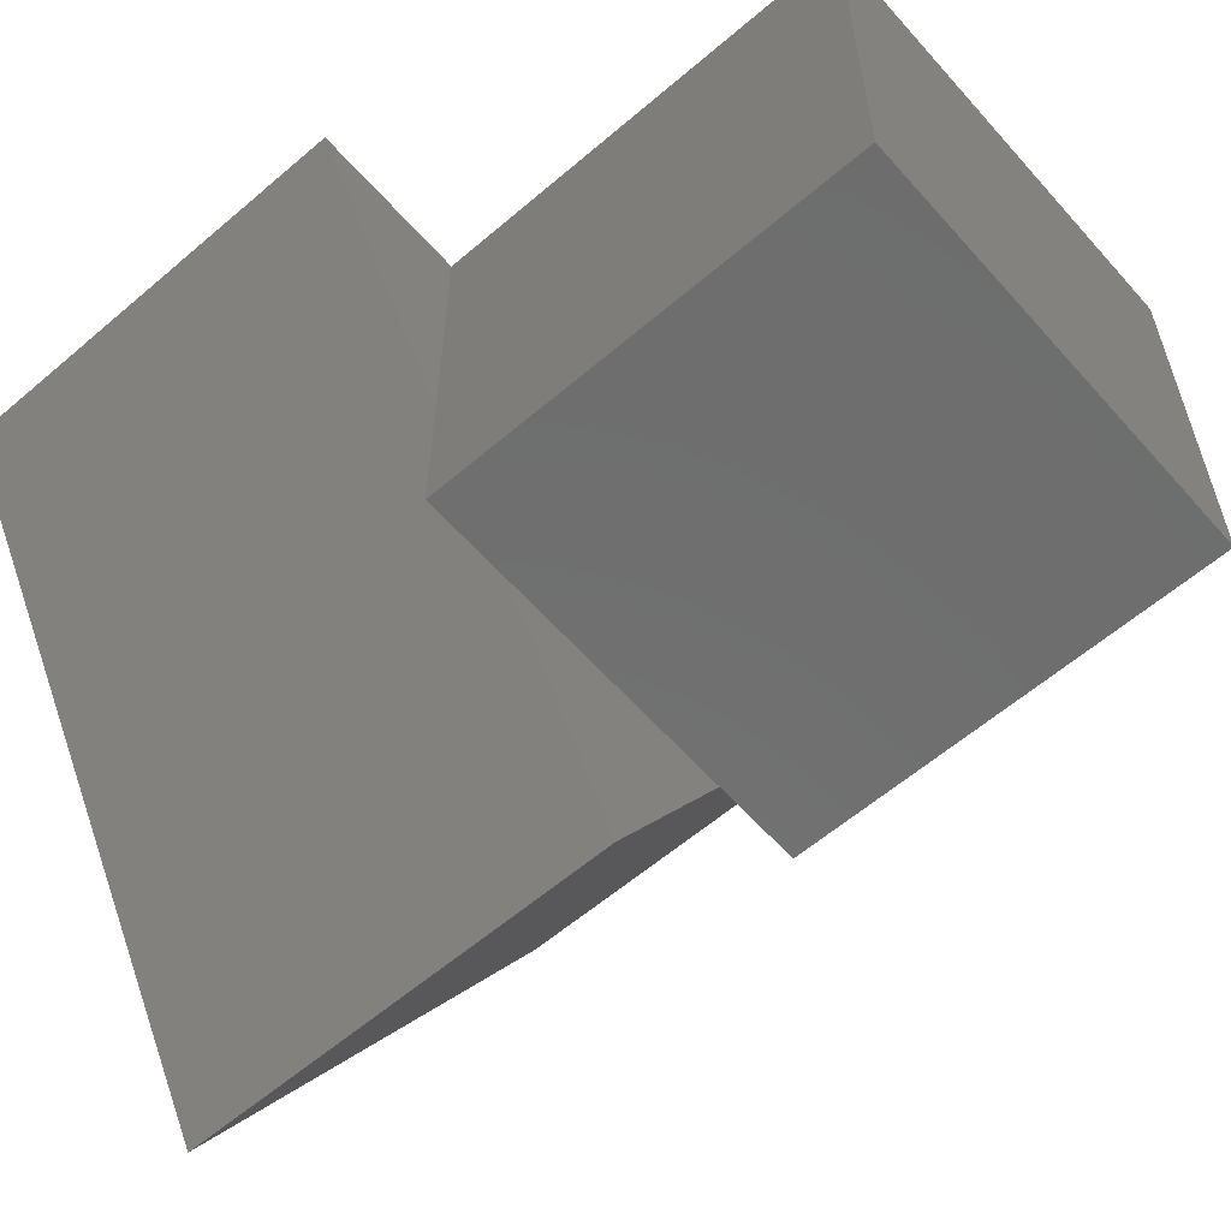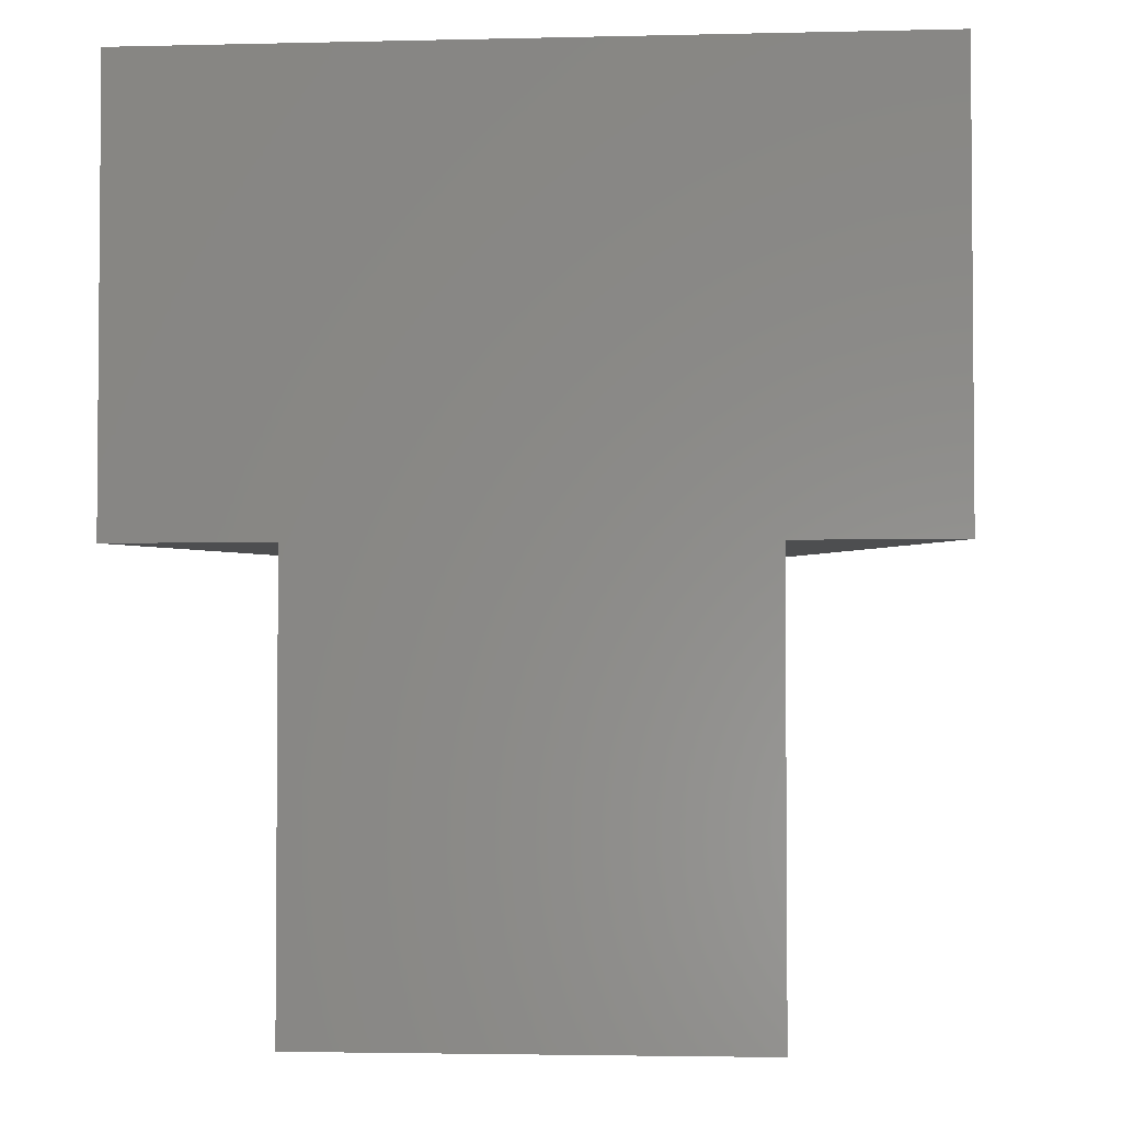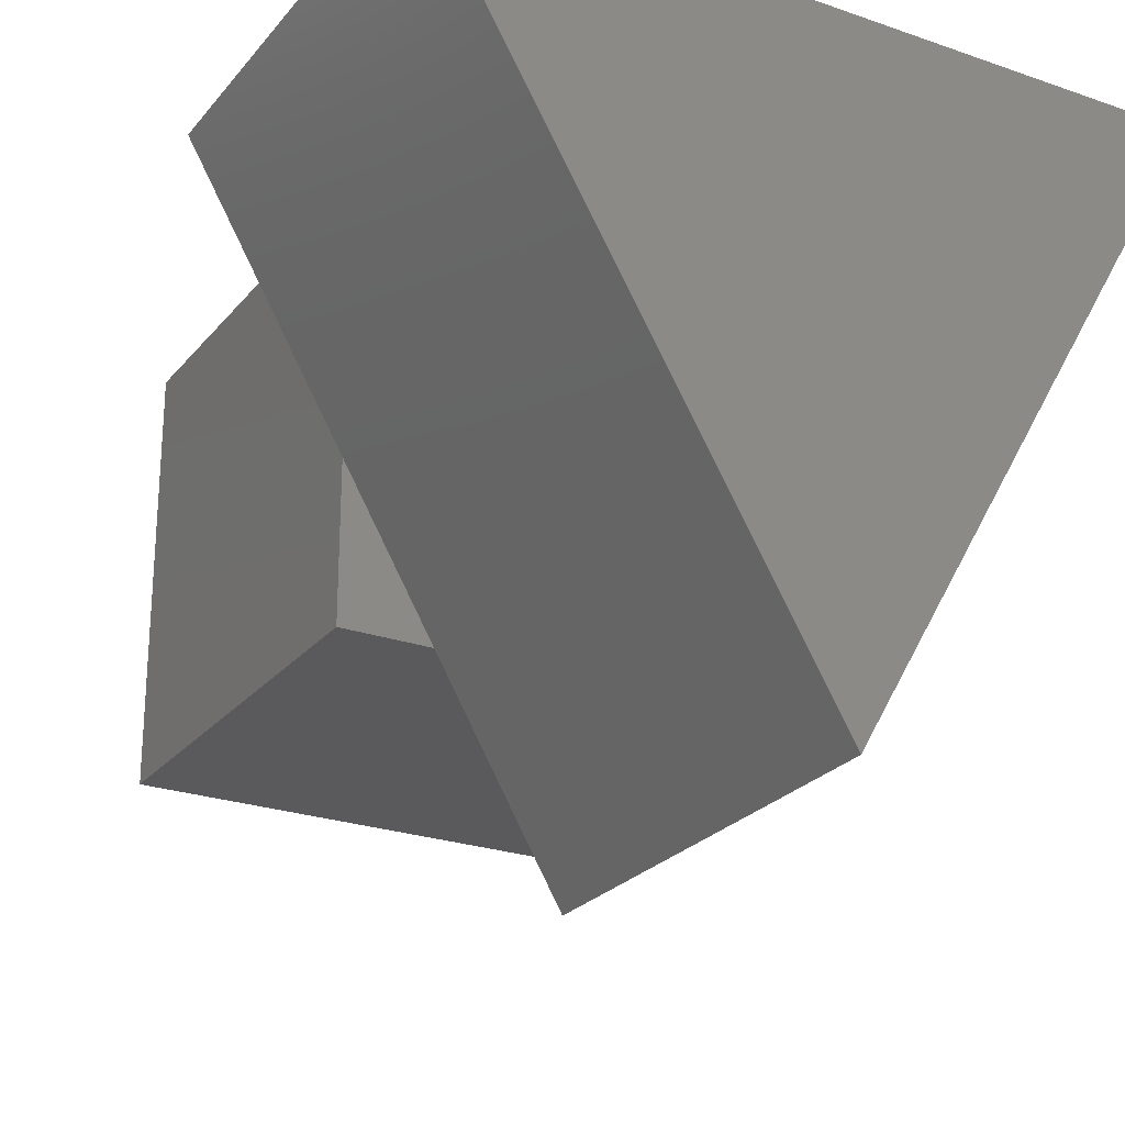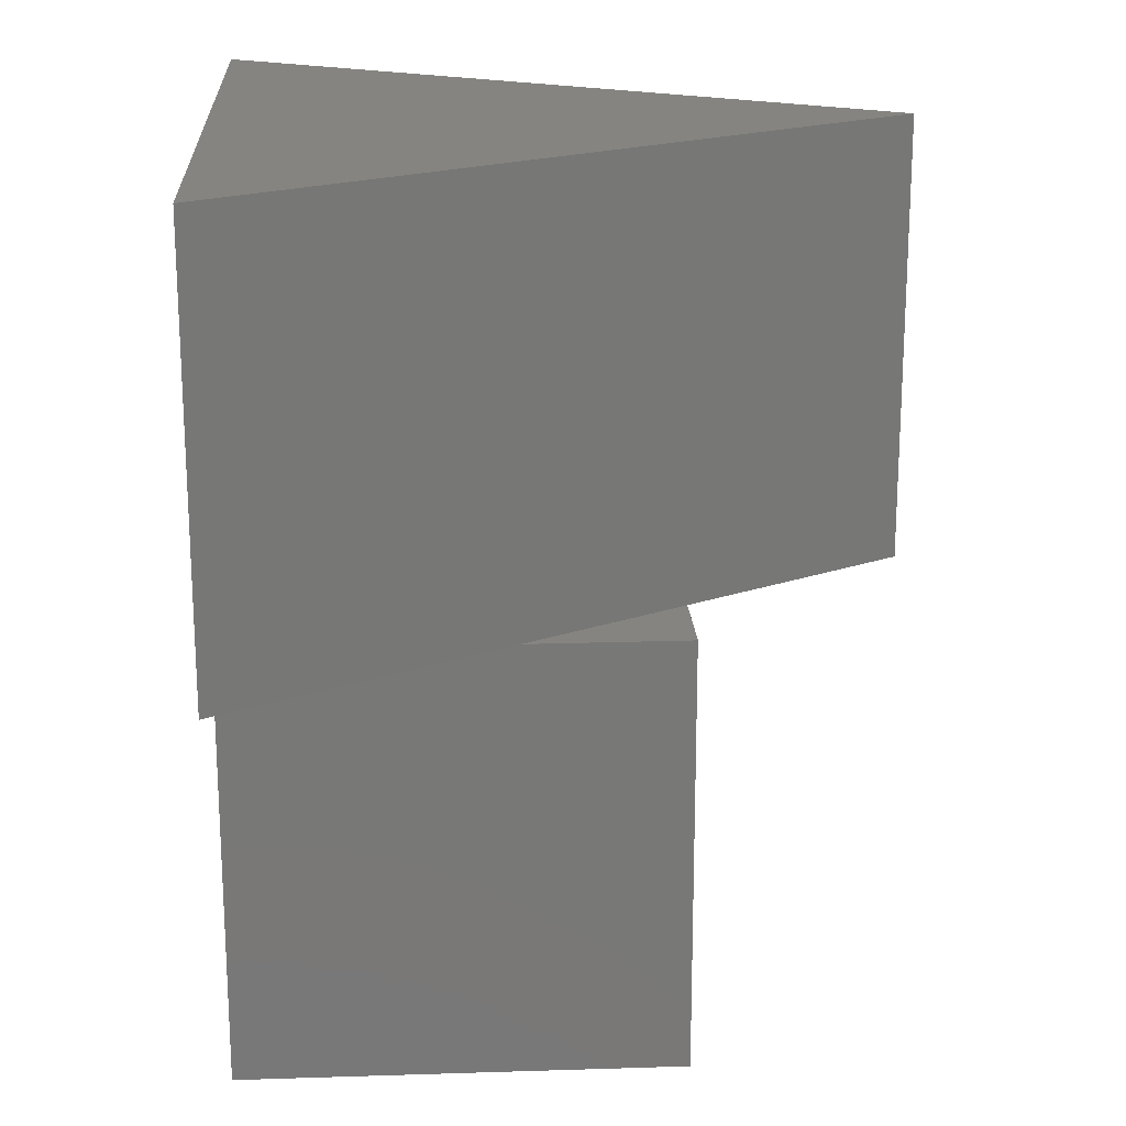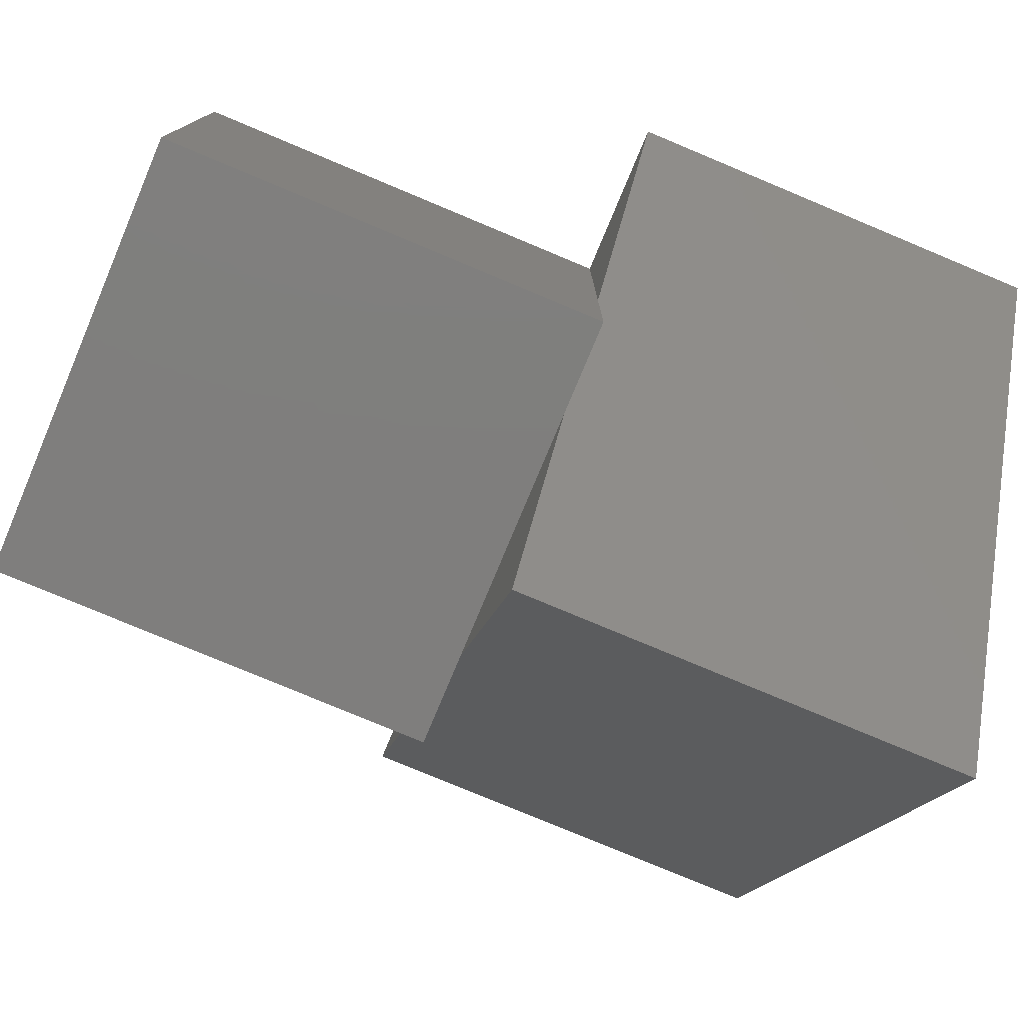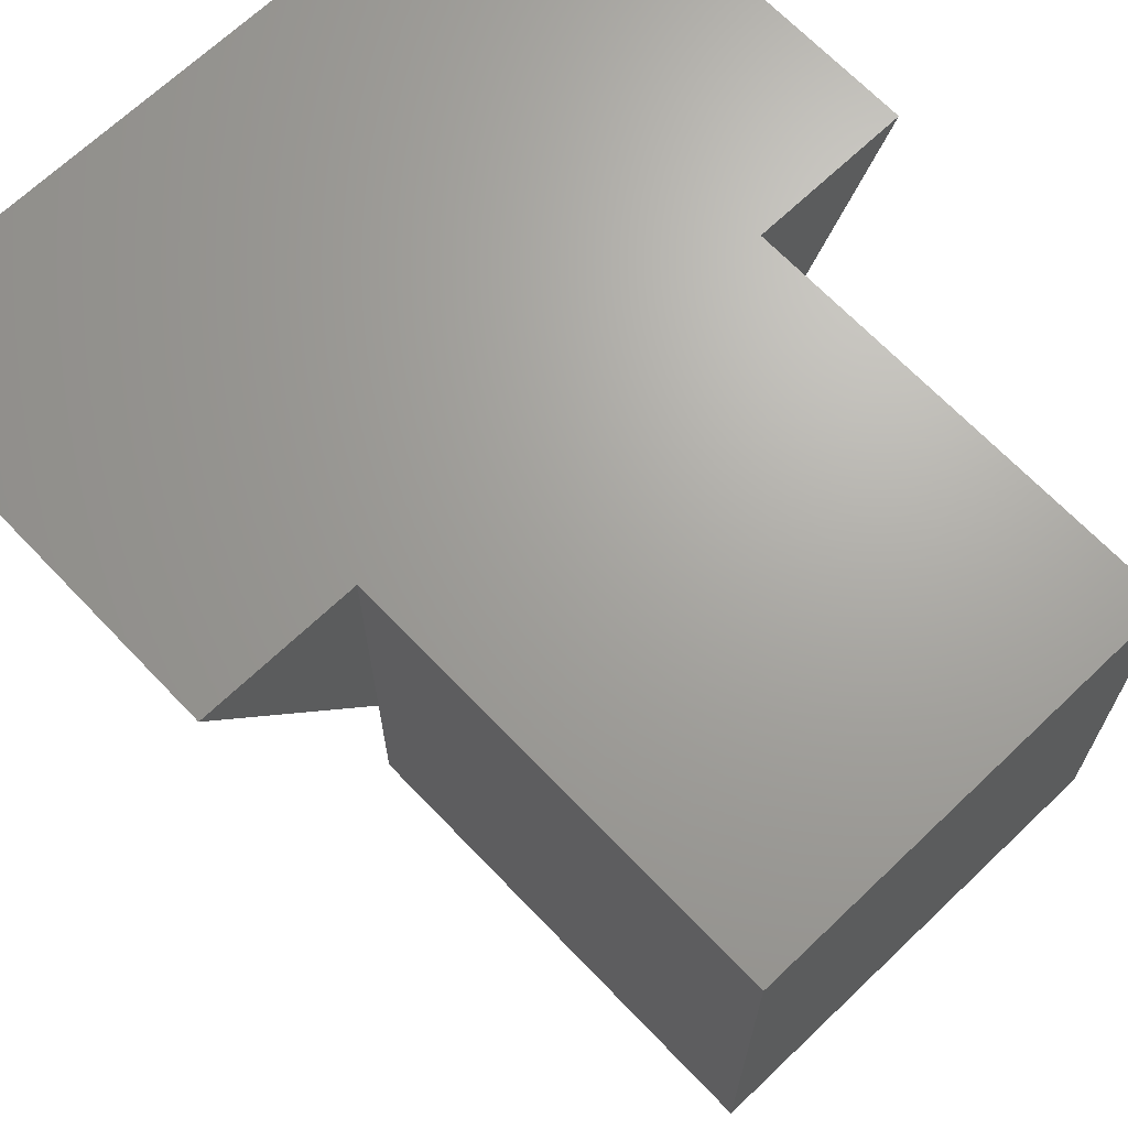
<metadata>
{"format":"stl","ext":"stl","renderer":"f3d","projection":"perspective","resolution":1024,"background":"white","views":[{"elev":-60.0,"azim":131.2,"up":"+Y"},{"elev":-3.0,"azim":-175.3,"up":"+Z"},{"elev":-24.7,"azim":-29.6,"up":"+Y"},{"elev":19.3,"azim":-93.4,"up":"+Z"},{"elev":-78.3,"azim":-112.7,"up":"+Y"},{"elev":67.8,"azim":136.3,"up":"+Y"}]}
</metadata>
<code>
# stl→obj: 18 verts, 32 faces
v 20 7.321 20
v 20 20 0
v 20 20 20
v 20 0 0
v 20 0 20
v 27.32 20 20
v 15.77 0 20
v 10 -10 20
v 4.226 0 20
v 0 20 20
v 0 7.321 20
v -7.321 20 20
v 0 0 20
v 0 20 0
v 0 0 0
v 27.32 20 40
v -7.321 20 40
v 10 -10 40
f 1 2 3
f 4 1 5
f 1 4 2
f 3 6 1
f 7 8 9
f 10 11 12
f 11 13 9
f 1 7 5
f 14 11 10
f 15 11 14
f 11 15 13
f 2 10 3
f 10 2 14
f 3 16 6
f 16 3 17
f 10 17 3
f 17 10 12
f 15 9 13
f 9 15 7
f 4 7 15
f 7 4 5
f 16 17 18
f 11 17 12
f 18 11 9
f 18 9 8
f 11 18 17
f 16 1 6
f 18 1 16
f 1 18 7
f 7 18 8
f 15 2 4
f 2 15 14

</code>
